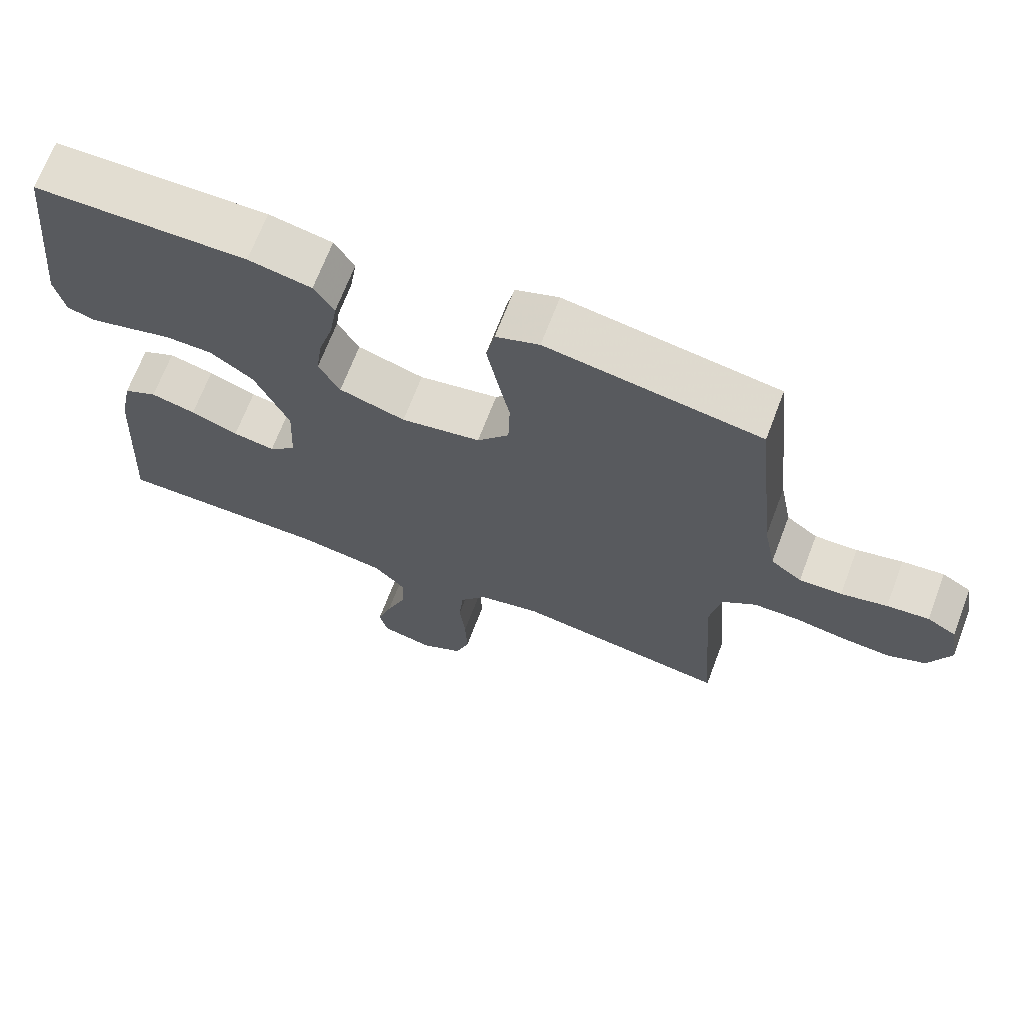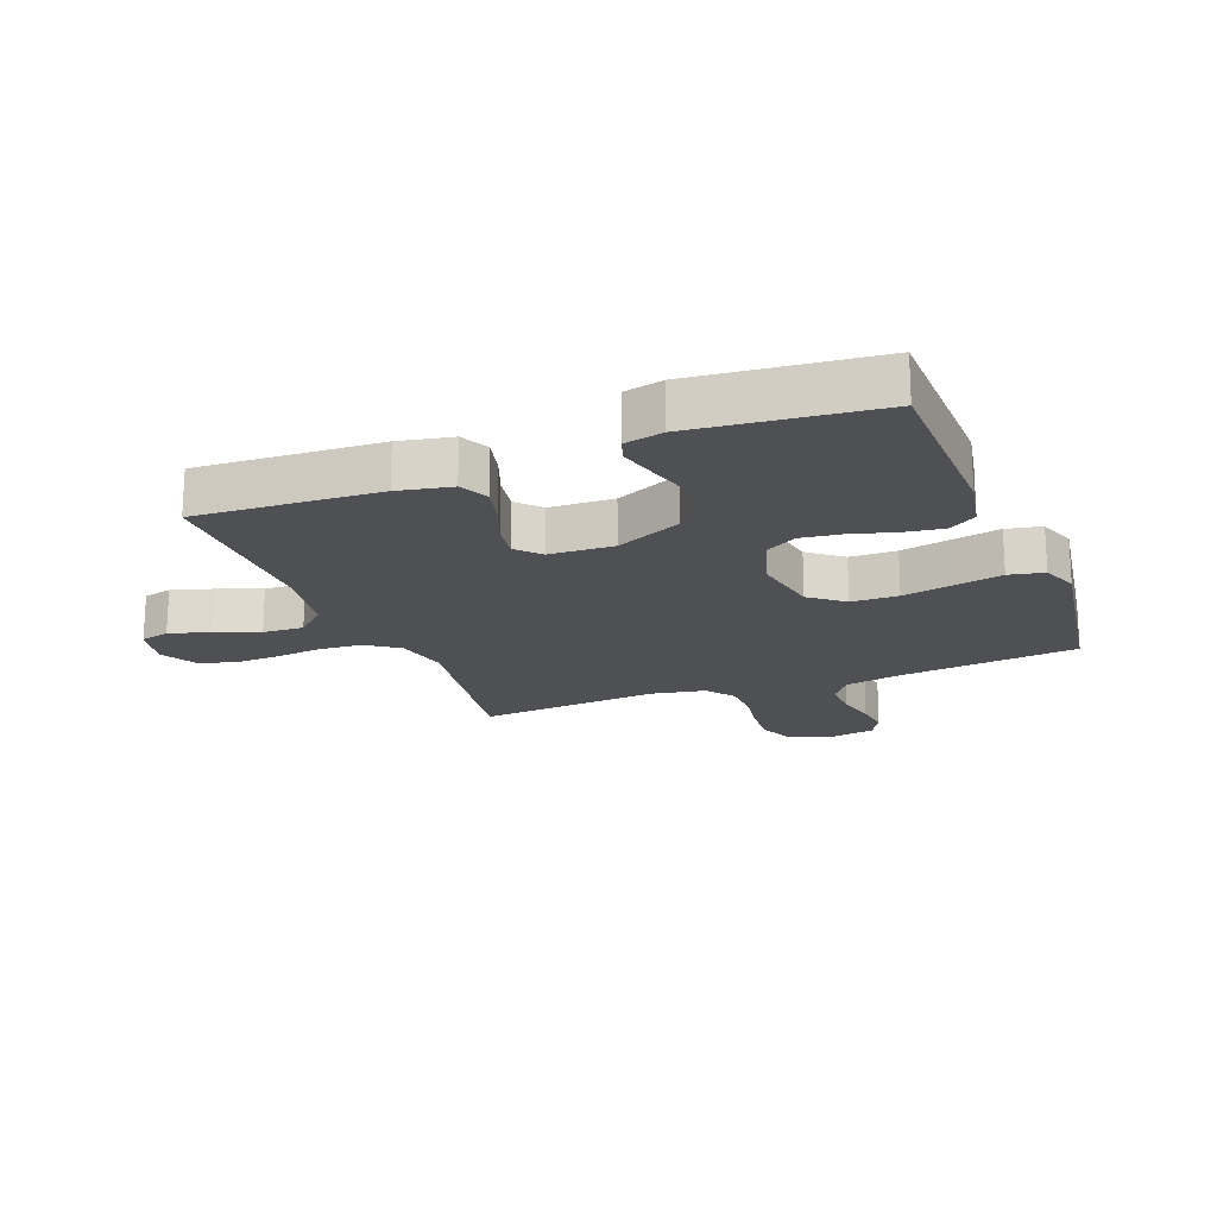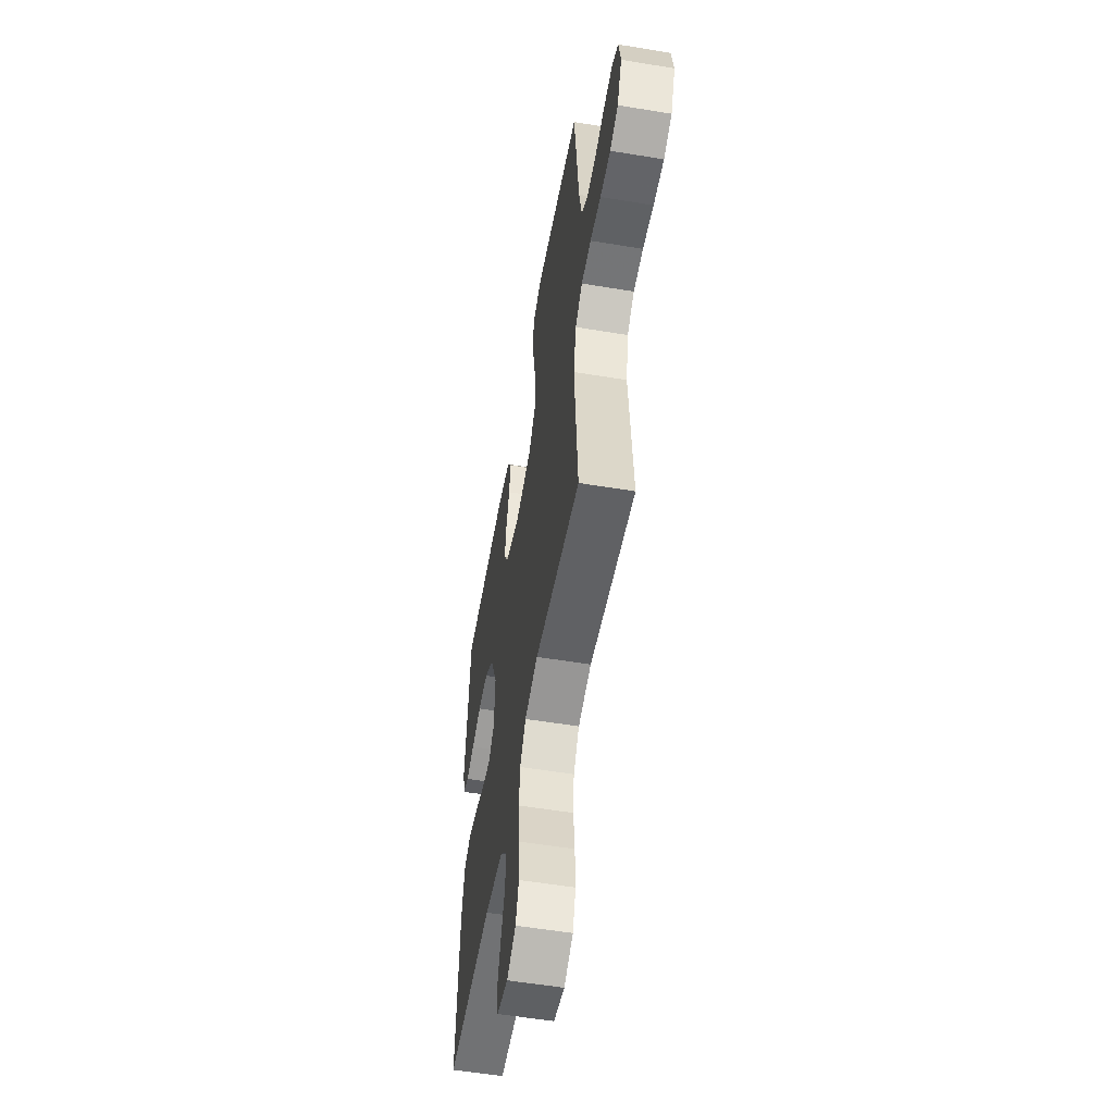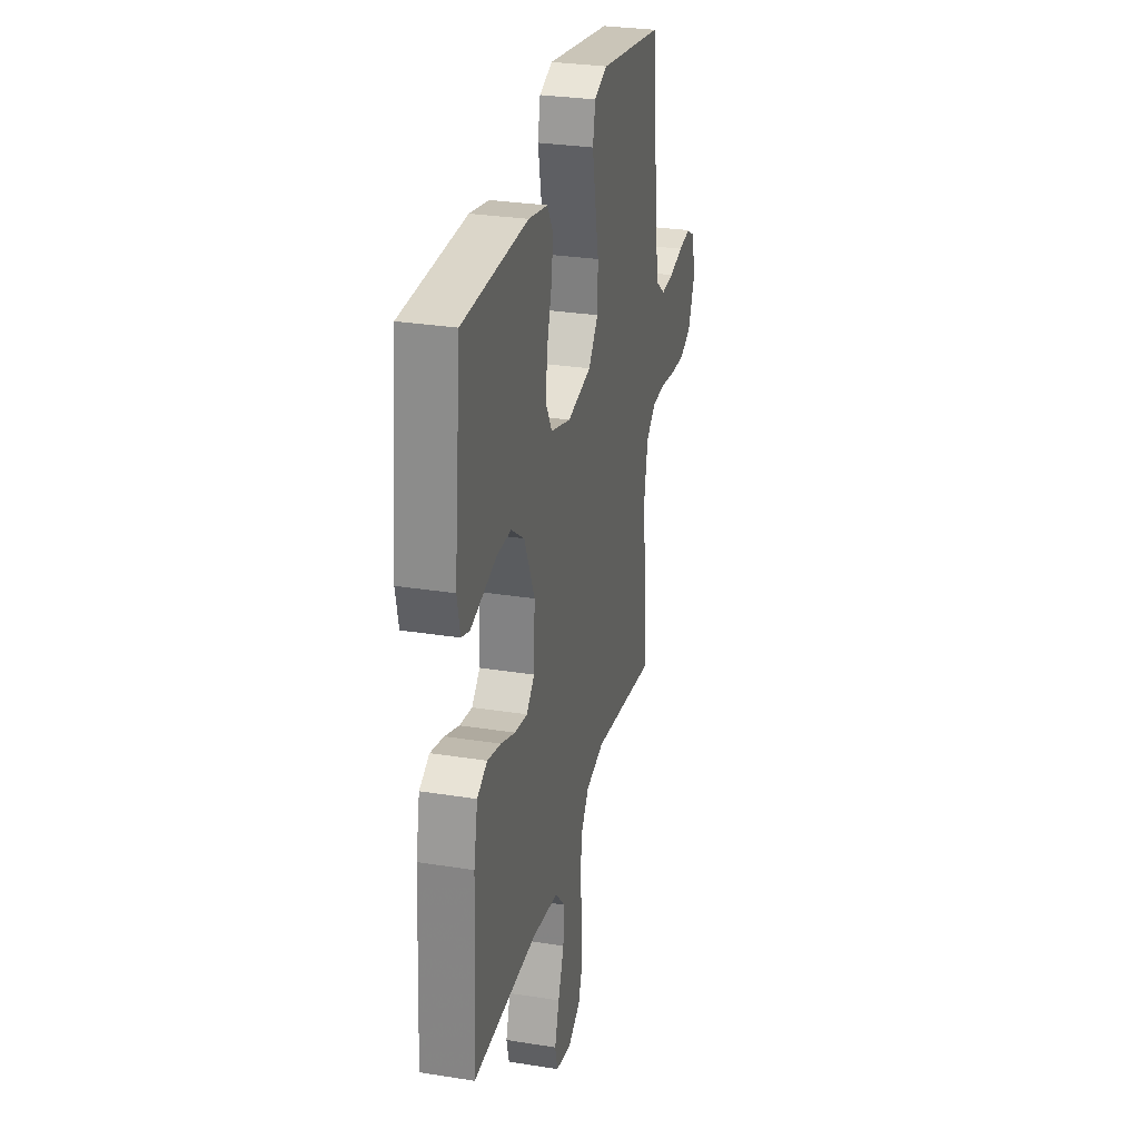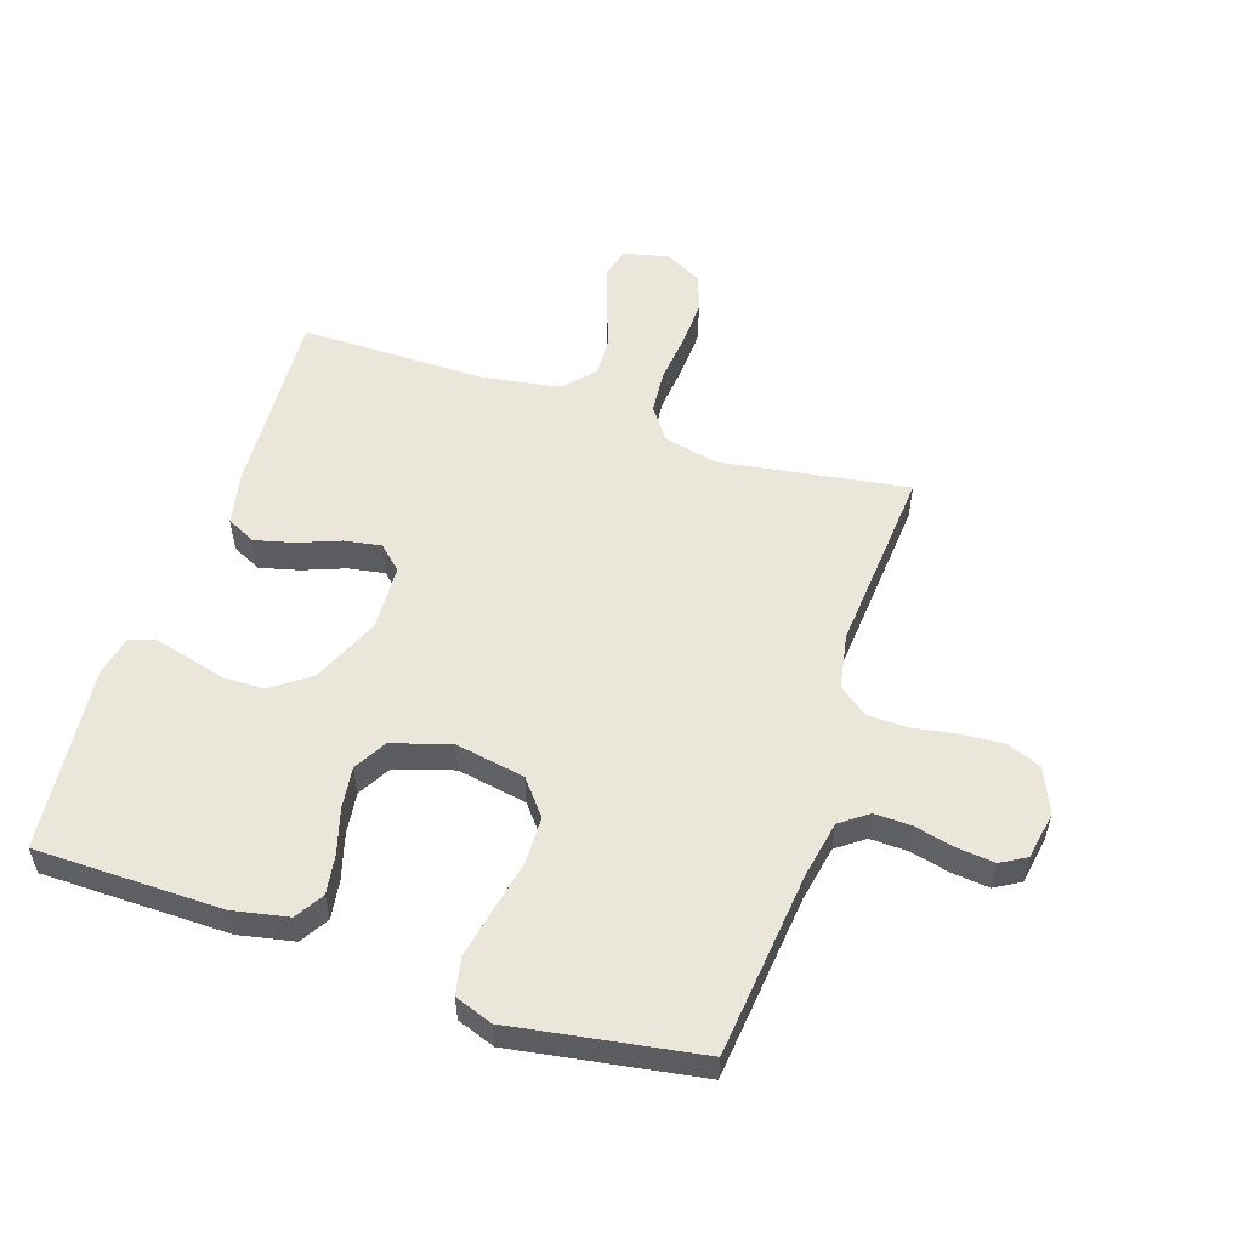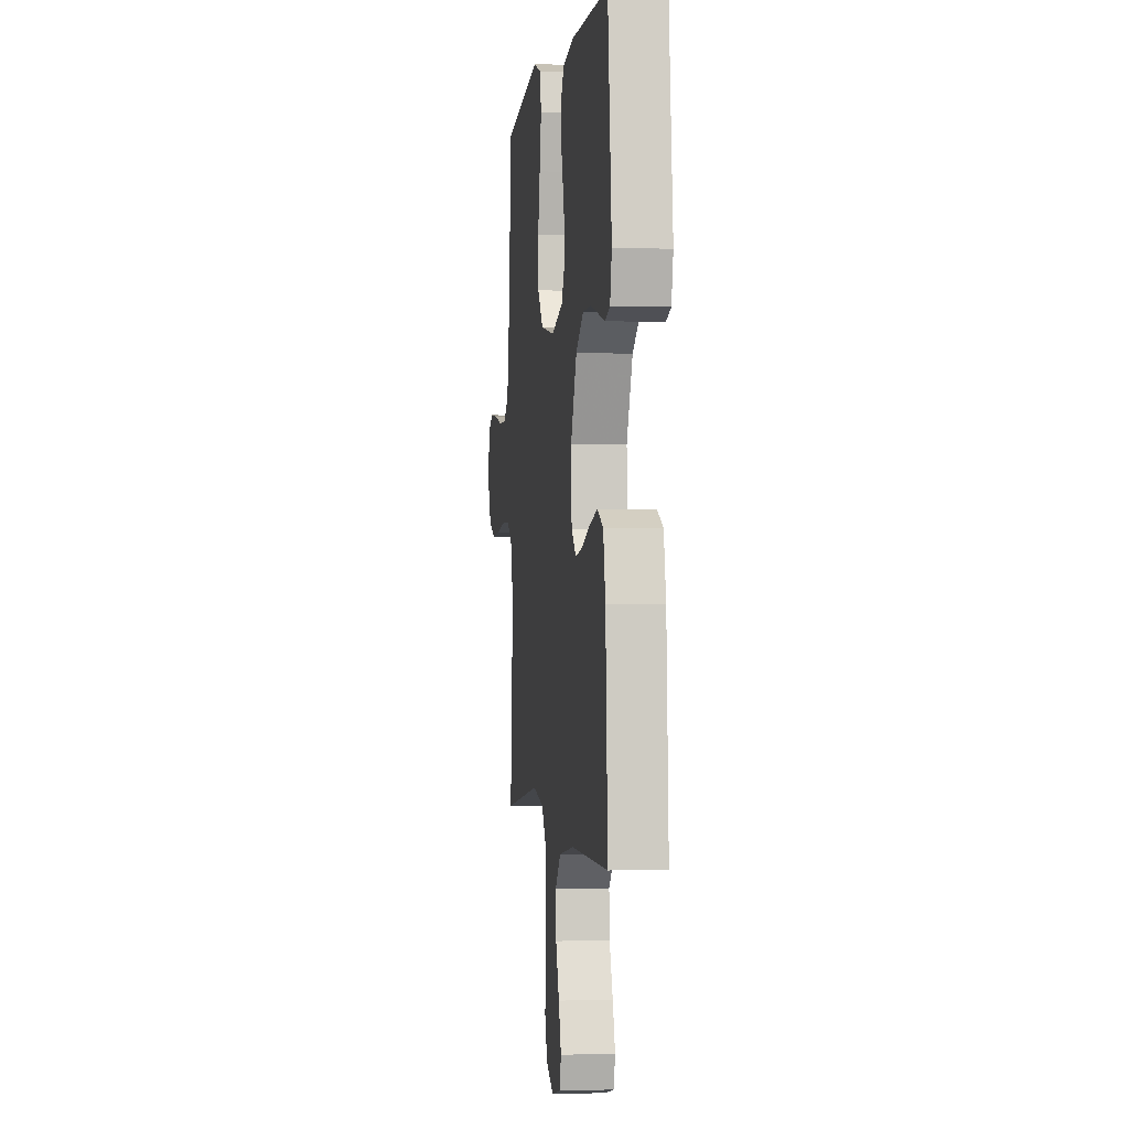
<metadata>
{"format":"obj","ext":"obj","renderer":"f3d","projection":"perspective","resolution":1024,"background":"white","views":[{"elev":68.5,"azim":20.8,"up":"+Z"},{"elev":-19.1,"azim":-68.4,"up":"+Y"},{"elev":-55.5,"azim":80.1,"up":"+Z"},{"elev":29.2,"azim":-76.7,"up":"+Z"},{"elev":54.8,"azim":18.4,"up":"+Y"},{"elev":-0.8,"azim":-97.4,"up":"+Z"}]}
</metadata>
<code>
v -0.5 0.07 -0.5
v -0.482 0.07 -0.2
v -0.464 0.07 -0.112
v -0.417 0.07 -0.089
v -0.354 0.07 -0.105
v -0.287 0.07 -0.131
v -0.228 0.07 -0.141
v -0.19 0.07 -0.106
v -0.185 0.07 0
v -0.233 0.07 0.109
v -0.294 0.07 0.153
v -0.361 0.07 0.154
v -0.425 0.07 0.137
v -0.48 0.07 0.123
v -0.518 0.07 0.136
v -0.532 0.07 0.2
v -0.5 0.07 0.5
v -0.2 0.07 0.503
v -0.111 0.07 0.485
v -0.083 0.07 0.439
v -0.093 0.07 0.375
v -0.114 0.07 0.304
v -0.123 0.07 0.237
v -0.093 0.07 0.184
v 0 0.07 0.155
v 0.112 0.07 0.175
v 0.157 0.07 0.23
v 0.159 0.07 0.307
v 0.142 0.07 0.391
v 0.127 0.07 0.469
v 0.139 0.07 0.527
v 0.2 0.07 0.549
v 0.5 0.07 0.5
v 0.531 0.07 0.2
v 0.548 0.07 0.111
v 0.592 0.07 0.078
v 0.652 0.07 0.08
v 0.717 0.07 0.095
v 0.776 0.07 0.101
v 0.817 0.07 0.077
v 0.83 0.07 0
v 0.799 0.07 -0.071
v 0.745 0.07 -0.093
v 0.676 0.07 -0.088
v 0.605 0.07 -0.076
v 0.541 0.07 -0.077
v 0.494 0.07 -0.112
v 0.477 0.07 -0.2
v 0.5 0.07 -0.5
v 0.2 0.07 -0.453
v 0.113 0.07 -0.472
v 0.075 0.07 -0.524
v 0.069 0.07 -0.594
v 0.077 0.07 -0.673
v 0.08 0.07 -0.748
v 0.06 0.07 -0.808
v 0 0.07 -0.84
v -0.073 0.07 -0.823
v -0.085 0.07 -0.775
v -0.064 0.07 -0.709
v -0.036 0.07 -0.636
v -0.032 0.07 -0.569
v -0.077 0.07 -0.52
v -0.2 0.07 -0.5
v -0.5 0 -0.5
v -0.482 0 -0.2
v -0.464 0 -0.112
v -0.417 0 -0.089
v -0.354 0 -0.105
v -0.287 0 -0.131
v -0.228 0 -0.141
v -0.19 0 -0.106
v -0.185 0 0
v -0.233 0 0.109
v -0.294 0 0.153
v -0.361 0 0.154
v -0.425 0 0.137
v -0.48 0 0.123
v -0.518 0 0.136
v -0.532 0 0.2
v -0.5 0 0.5
v -0.2 0 0.503
v -0.111 0 0.485
v -0.083 0 0.439
v -0.093 0 0.375
v -0.114 0 0.304
v -0.123 0 0.237
v -0.093 0 0.184
v 0 0 0.155
v 0.112 0 0.175
v 0.157 0 0.23
v 0.159 0 0.307
v 0.142 0 0.391
v 0.127 0 0.469
v 0.139 0 0.527
v 0.2 0 0.549
v 0.5 0 0.5
v 0.531 0 0.2
v 0.548 0 0.111
v 0.592 0 0.078
v 0.652 0 0.08
v 0.717 0 0.095
v 0.776 0 0.101
v 0.817 0 0.077
v 0.83 0 0
v 0.799 0 -0.071
v 0.745 0 -0.093
v 0.676 0 -0.088
v 0.605 0 -0.076
v 0.541 0 -0.077
v 0.494 0 -0.112
v 0.477 0 -0.2
v 0.5 0 -0.5
v 0.2 0 -0.453
v 0.113 0 -0.472
v 0.075 0 -0.524
v 0.069 0 -0.594
v 0.077 0 -0.673
v 0.08 0 -0.748
v 0.06 0 -0.808
v 0 0 -0.84
v -0.073 0 -0.823
v -0.085 0 -0.775
v -0.064 0 -0.709
v -0.036 0 -0.636
v -0.032 0 -0.569
v -0.077 0 -0.52
v -0.2 0 -0.5
f 59 60 61
f 58 59 61
f 57 58 61
f 56 57 61
f 55 56 61
f 54 55 61
f 53 54 61
f 52 53 61 62
f 51 52 62 63
f 48 49 50
f 47 48 50 51
f 43 44 45
f 42 43 45
f 41 42 45
f 40 41 45
f 39 40 45
f 38 39 45
f 37 38 45
f 36 37 45 46
f 35 36 46 47
f 32 33 34
f 31 32 34
f 30 31 34
f 29 30 34
f 28 29 34
f 34 35 47
f 28 34 47
f 27 28 47
f 20 21 22
f 19 20 22
f 18 19 22
f 17 18 22
f 16 17 22
f 15 16 22
f 14 15 22
f 13 14 22
f 12 13 22
f 11 12 22 23
f 10 11 23 24
f 4 5 6
f 3 4 6
f 2 3 6
f 1 2 6
f 64 1 6
f 64 6 7
f 51 63 64
f 47 51 64
f 27 47 64
f 26 27 64
f 25 26 64
f 9 10 24 25
f 8 9 25 64
f 7 8 64
f 125 124 123
f 125 123 122
f 125 122 121
f 125 121 120
f 125 120 119
f 125 119 118
f 125 118 117
f 126 125 117 116
f 127 126 116 115
f 114 113 112
f 115 114 112 111
f 109 108 107
f 109 107 106
f 109 106 105
f 109 105 104
f 109 104 103
f 109 103 102
f 109 102 101
f 110 109 101 100
f 111 110 100 99
f 98 97 96
f 98 96 95
f 98 95 94
f 98 94 93
f 98 93 92
f 111 99 98
f 111 98 92
f 111 92 91
f 86 85 84
f 86 84 83
f 86 83 82
f 86 82 81
f 86 81 80
f 86 80 79
f 86 79 78
f 86 78 77
f 86 77 76
f 87 86 76 75
f 88 87 75 74
f 70 69 68
f 70 68 67
f 70 67 66
f 70 66 65
f 70 65 128
f 71 70 128
f 128 127 115
f 128 115 111
f 128 111 91
f 128 91 90
f 128 90 89
f 89 88 74 73
f 128 89 73 72
f 128 72 71
f 1 65 66 2
f 2 66 67 3
f 3 67 68 4
f 4 68 69 5
f 5 69 70 6
f 6 70 71 7
f 7 71 72 8
f 8 72 73 9
f 9 73 74 10
f 10 74 75 11
f 11 75 76 12
f 12 76 77 13
f 13 77 78 14
f 14 78 79 15
f 15 79 80 16
f 16 80 81 17
f 17 81 82 18
f 18 82 83 19
f 19 83 84 20
f 20 84 85 21
f 21 85 86 22
f 22 86 87 23
f 23 87 88 24
f 24 88 89 25
f 25 89 90 26
f 26 90 91 27
f 27 91 92 28
f 28 92 93 29
f 29 93 94 30
f 30 94 95 31
f 31 95 96 32
f 32 96 97 33
f 33 97 98 34
f 34 98 99 35
f 35 99 100 36
f 36 100 101 37
f 37 101 102 38
f 38 102 103 39
f 39 103 104 40
f 40 104 105 41
f 41 105 106 42
f 42 106 107 43
f 43 107 108 44
f 44 108 109 45
f 45 109 110 46
f 46 110 111 47
f 47 111 112 48
f 48 112 113 49
f 49 113 114 50
f 50 114 115 51
f 51 115 116 52
f 52 116 117 53
f 53 117 118 54
f 54 118 119 55
f 55 119 120 56
f 56 120 121 57
f 57 121 122 58
f 58 122 123 59
f 59 123 124 60
f 60 124 125 61
f 61 125 126 62
f 62 126 127 63
f 63 127 128 64
f 64 128 65 1

</code>
